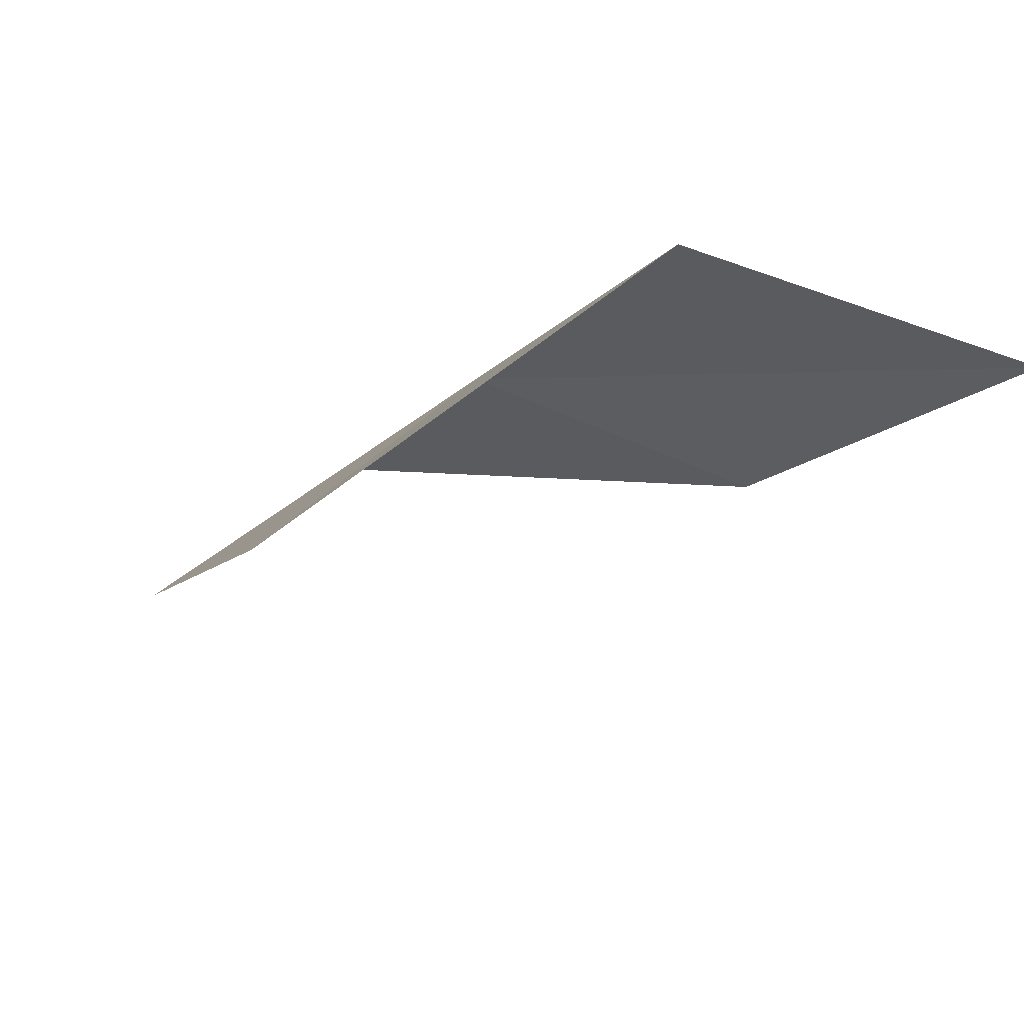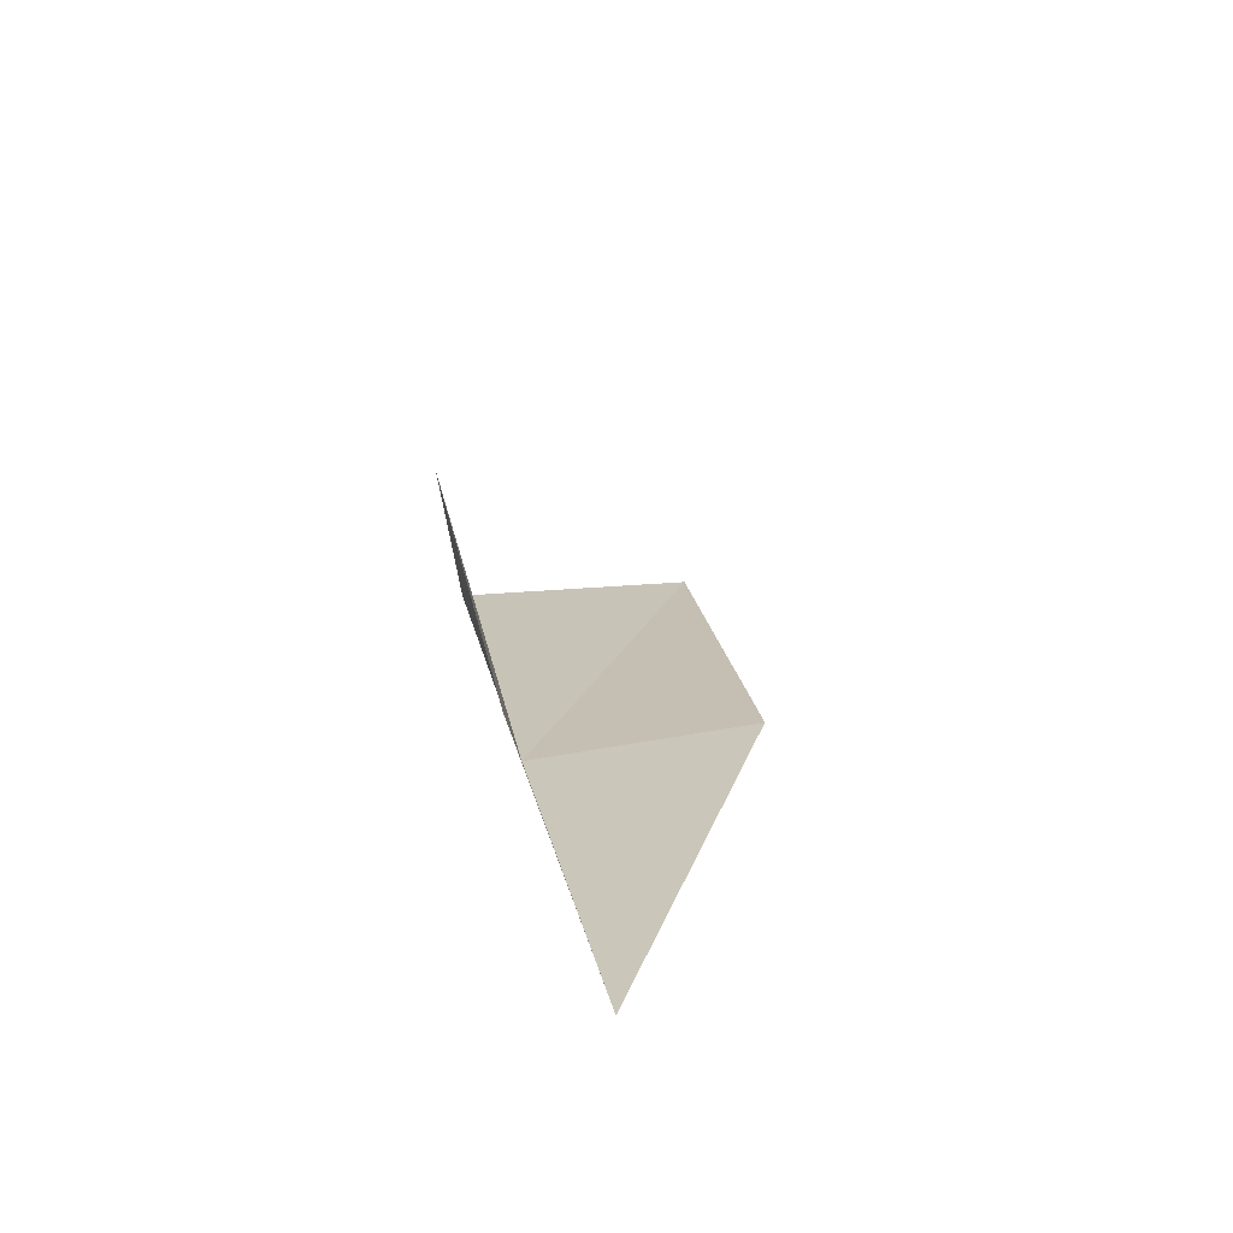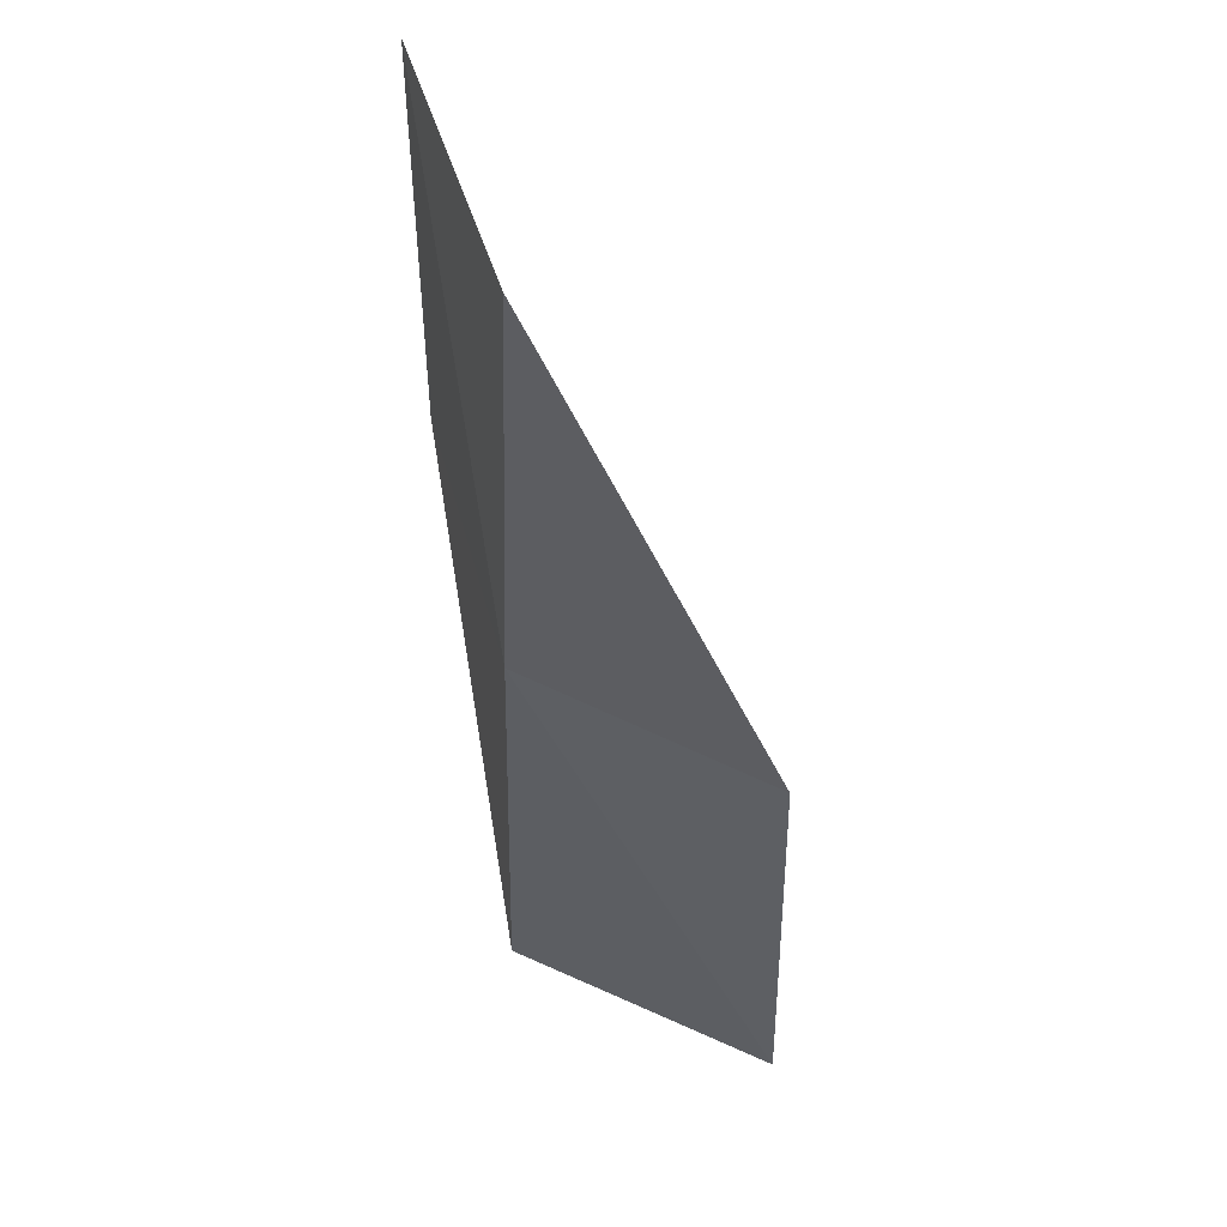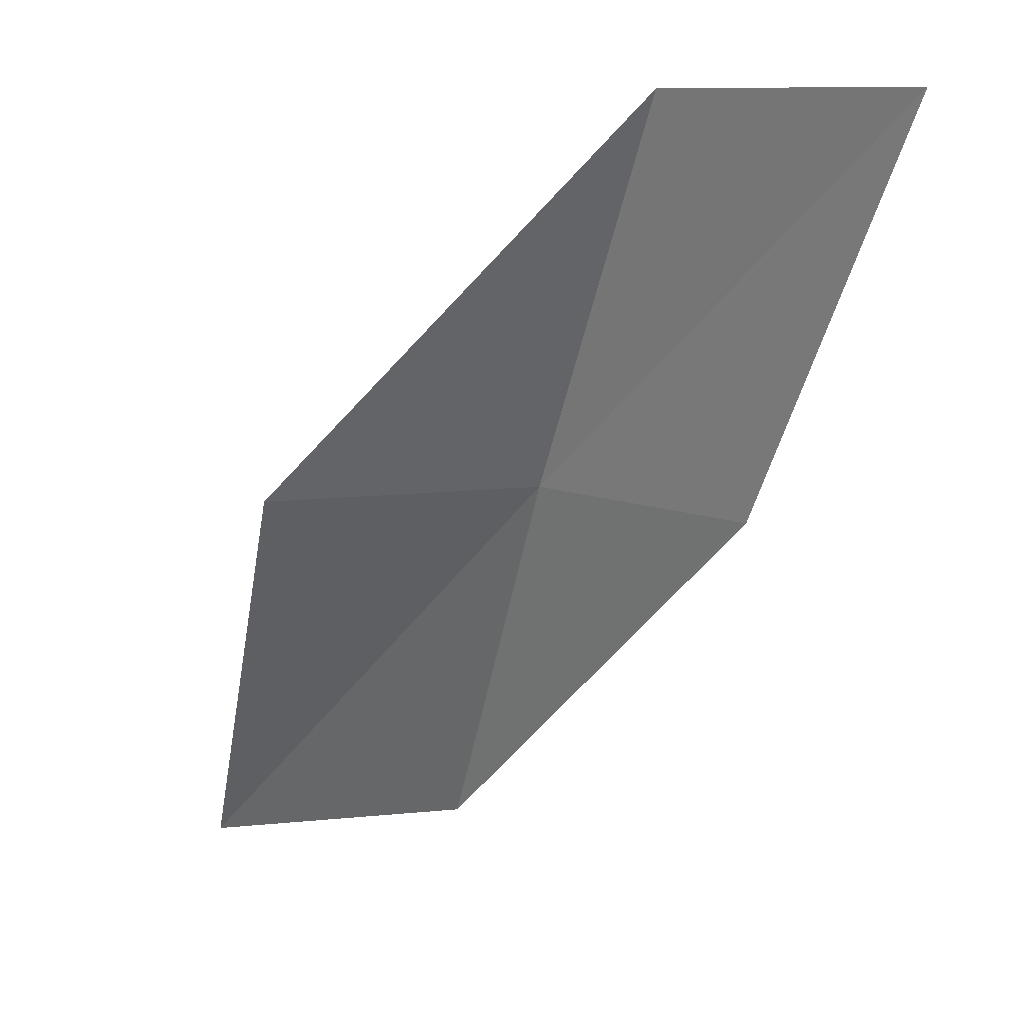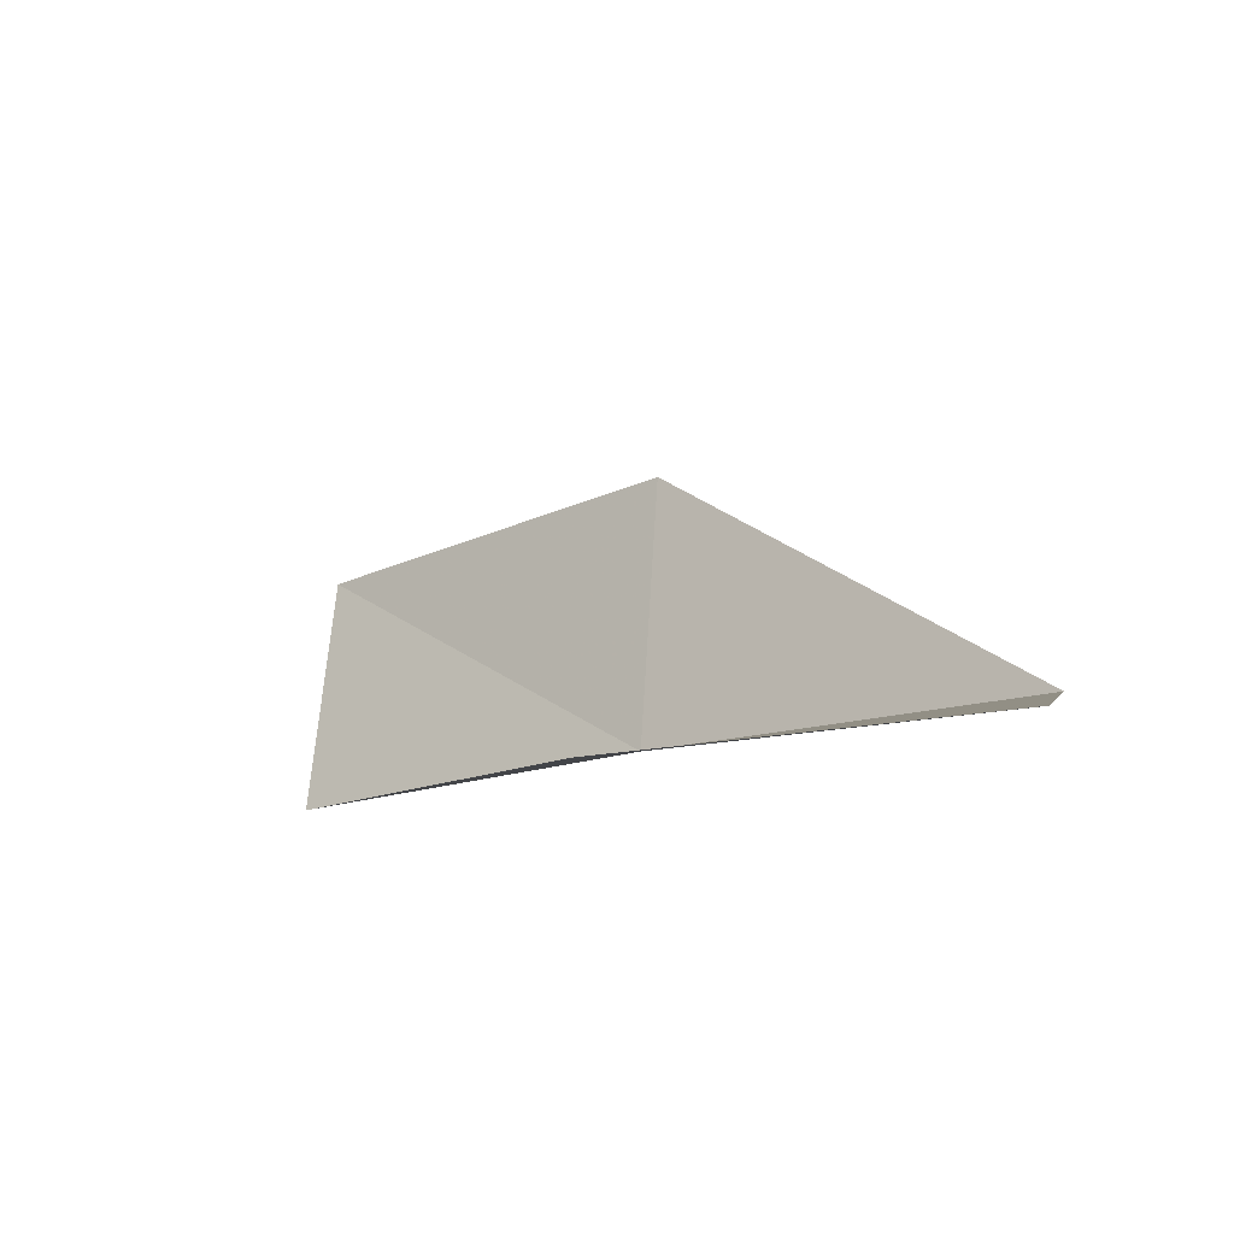
<metadata>
{"format":"obj","ext":"obj","renderer":"f3d","projection":"perspective","resolution":1024,"background":"white","views":[{"elev":59.2,"azim":-150.1,"up":"+Z"},{"elev":15.5,"azim":141.6,"up":"+Y"},{"elev":-43.5,"azim":150.5,"up":"+Y"},{"elev":9.6,"azim":-126.7,"up":"+Z"},{"elev":-6.4,"azim":-78.1,"up":"+Y"}]}
</metadata>
<code>
v -17.13 38.03 52.3
v -16.19 41.03 52.3
v -19.49 38.38 56.66
v -22.82 38 56.66
v -20.28 37.8 52.3
v -13.78 40.28 47.94
v -14.84 37.55 47.94
f 1 3 2
f 1 5 4
f 1 4 3
f 1 6 7
f 1 2 6
f 1 7 5

</code>
